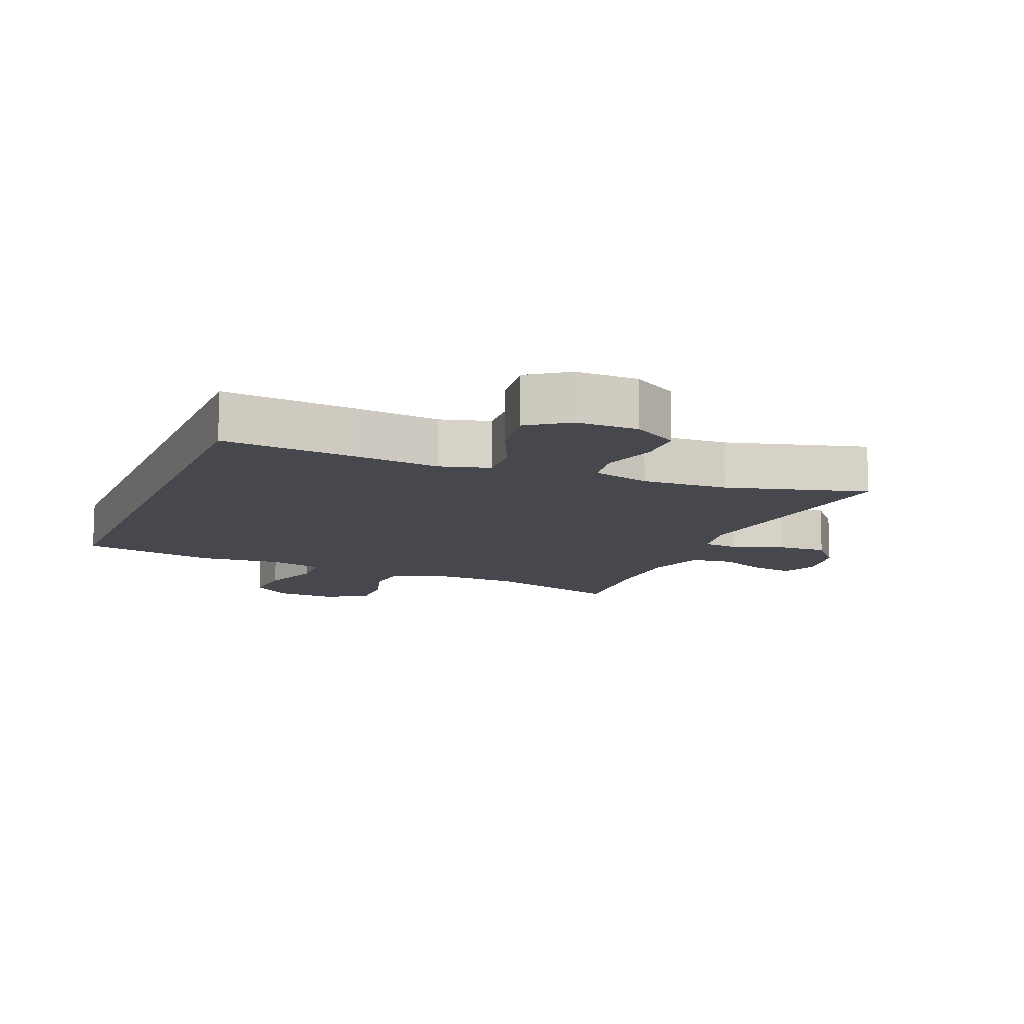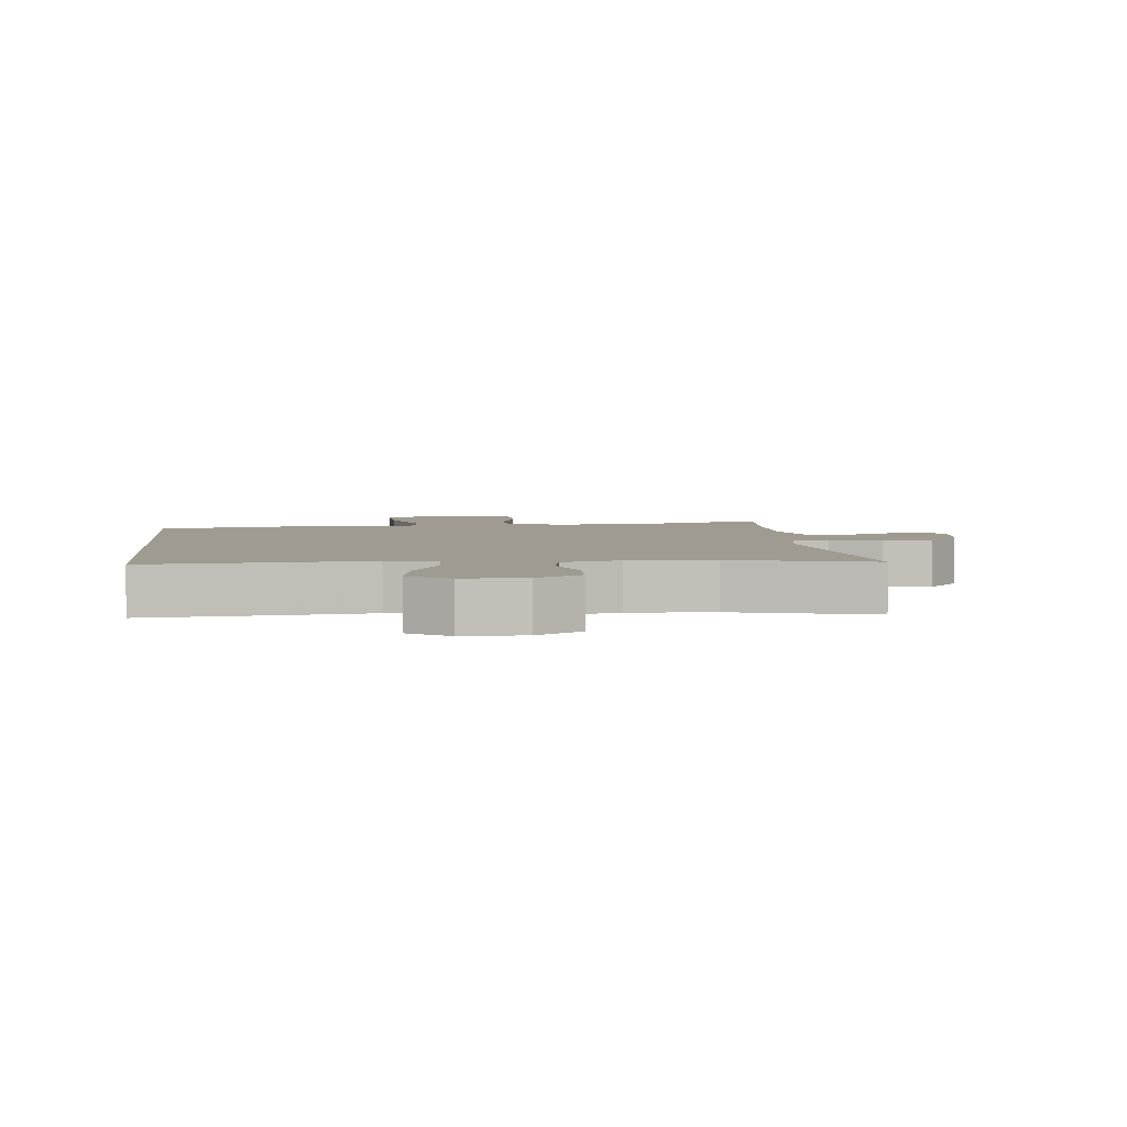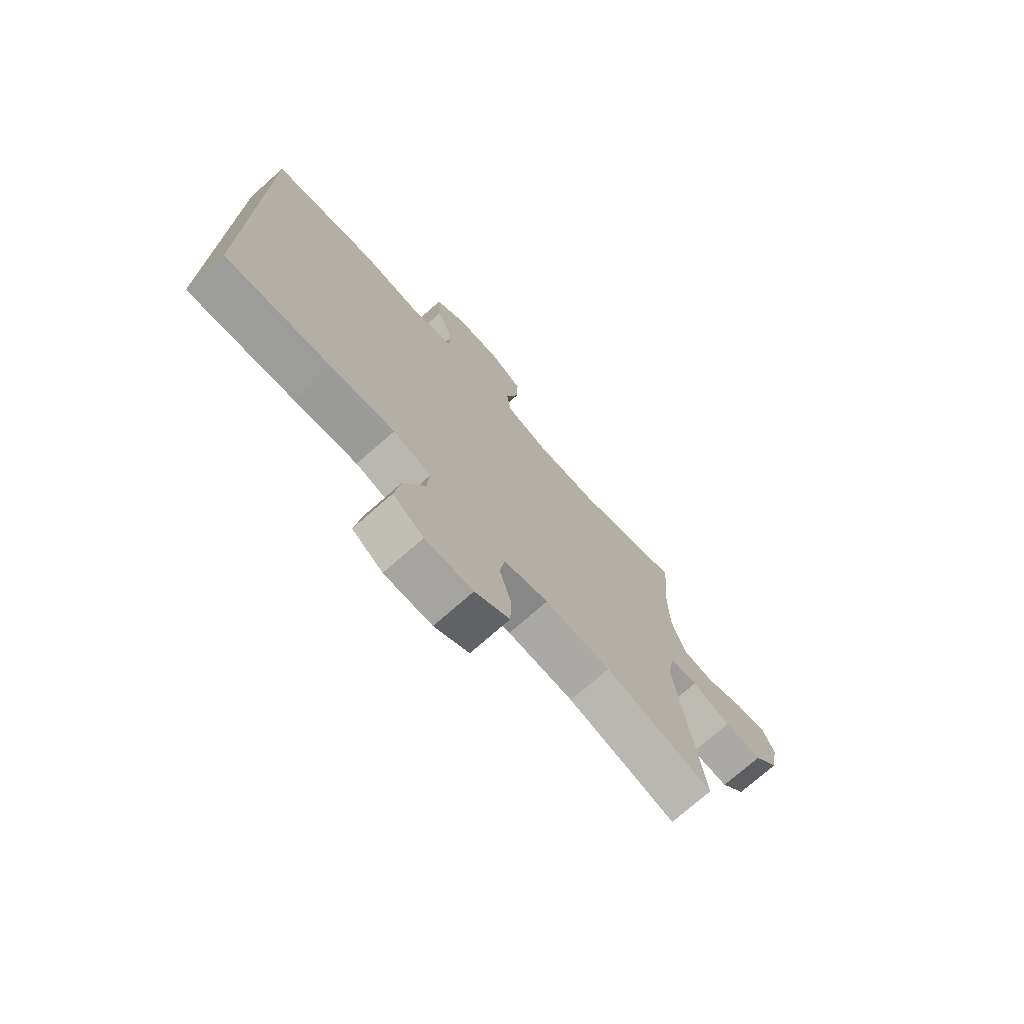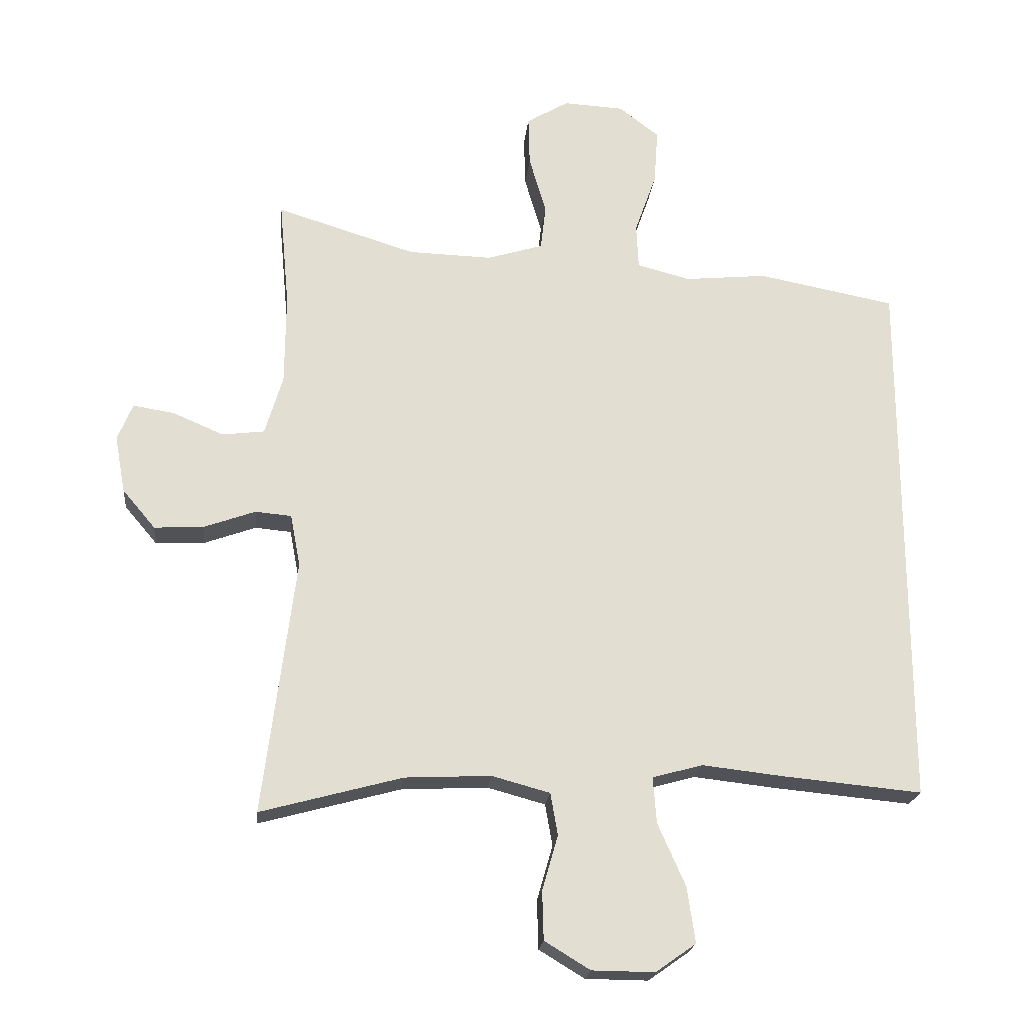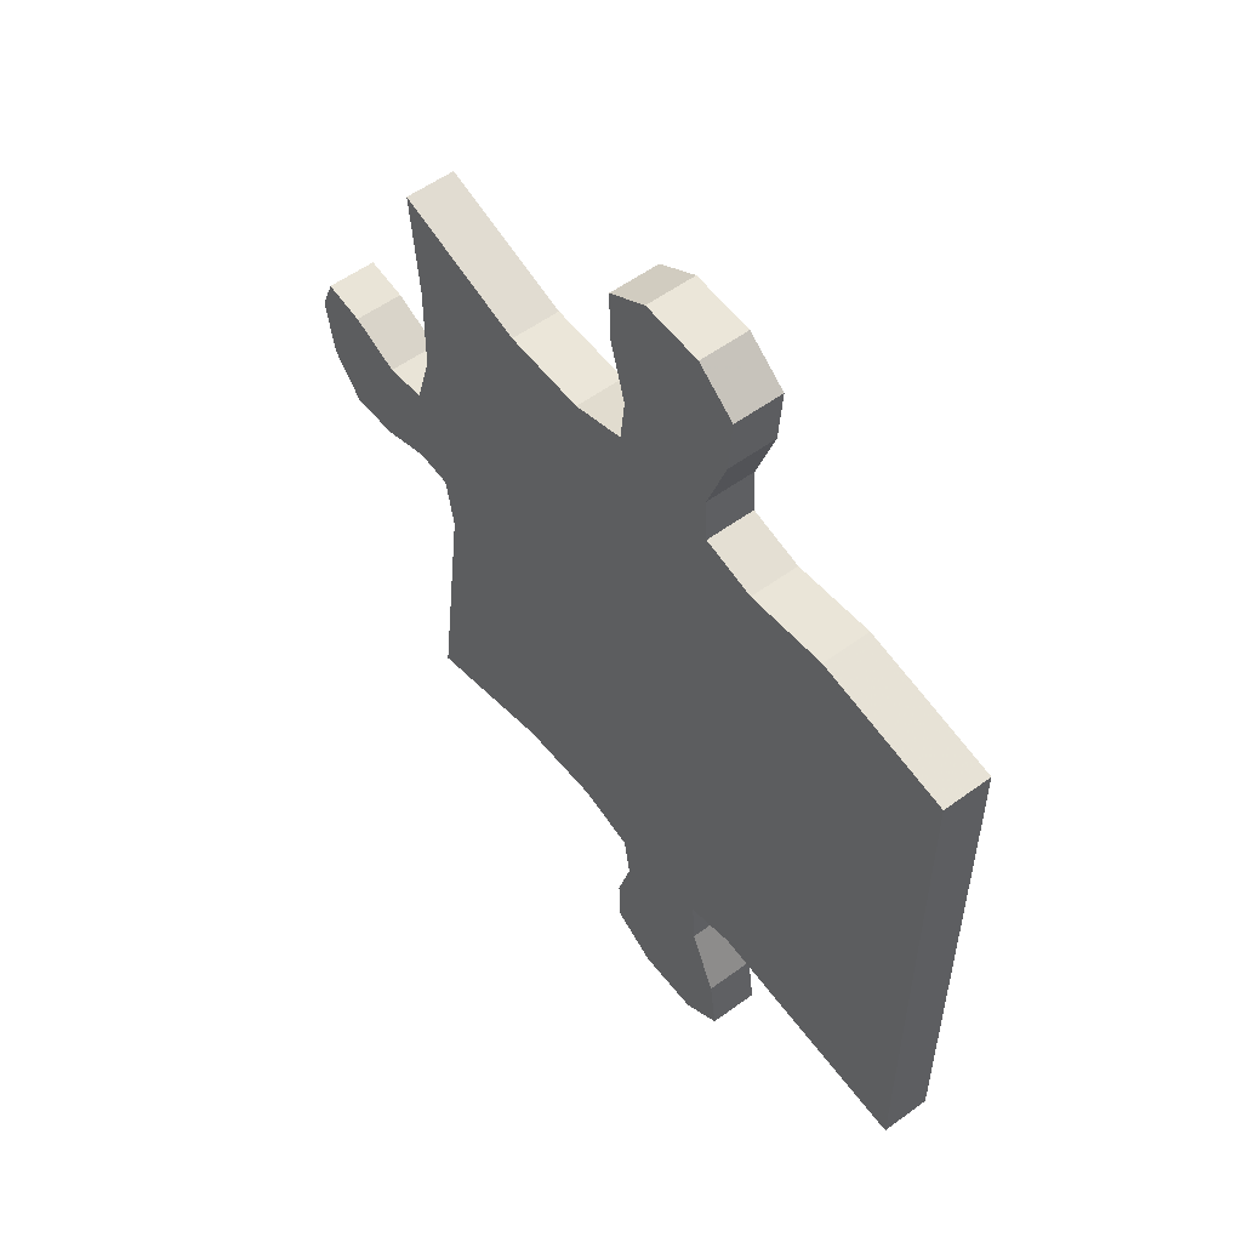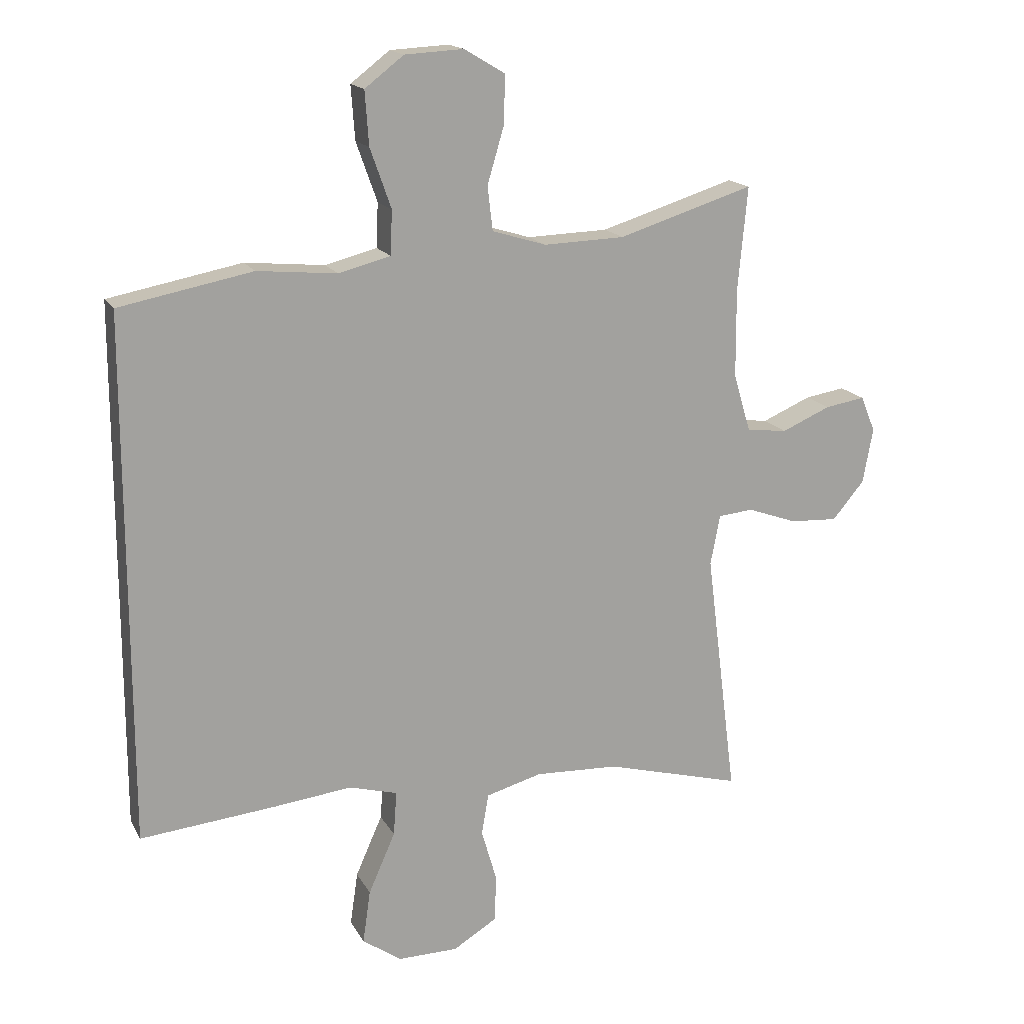
<metadata>
{"format":"obj","ext":"obj","renderer":"f3d","projection":"perspective","resolution":1024,"background":"white","views":[{"elev":-11.8,"azim":157.7,"up":"+Y"},{"elev":4.1,"azim":174.1,"up":"+Y"},{"elev":-73.7,"azim":131.5,"up":"+Z"},{"elev":-21.2,"azim":-5.7,"up":"+Z"},{"elev":55.3,"azim":52.4,"up":"+Z"},{"elev":16.7,"azim":159.5,"up":"+Z"}]}
</metadata>
<code>
v 0.5 0.07 -0.445
v 0.289 0.07 -0.425
v 0.165 0.07 -0.411
v 0.089 0.07 -0.432
v 0.094 0.07 -0.502
v 0.136 0.07 -0.597
v 0.148 0.07 -0.681
v 0.087 0.07 -0.724
v -0.008 0.07 -0.723
v -0.077 0.07 -0.681
v -0.079 0.07 -0.607
v -0.055 0.07 -0.524
v -0.066 0.07 -0.46
v -0.154 0.07 -0.436
v -0.285 0.07 -0.442
v -0.5 0.07 -0.5
v -0.451 0.07 -0.111
v -0.466 0.07 -0.032
v -0.521 0.07 -0.027
v -0.599 0.07 -0.055
v -0.674 0.07 -0.059
v -0.724 0.07 0
v -0.74 0.07 0.087
v -0.717 0.07 0.143
v -0.654 0.07 0.133
v -0.577 0.07 0.1
v -0.513 0.07 0.108
v -0.486 0.07 0.199
v -0.485 0.07 0.337
v -0.5 0.07 0.5
v -0.288 0.07 0.434
v -0.161 0.07 0.43
v -0.076 0.07 0.456
v -0.068 0.07 0.525
v -0.094 0.07 0.613
v -0.096 0.07 0.689
v -0.032 0.07 0.727
v 0.06 0.07 0.722
v 0.121 0.07 0.675
v 0.115 0.07 0.591
v 0.082 0.07 0.498
v 0.085 0.07 0.429
v 0.166 0.07 0.408
v 0.291 0.07 0.42
v 0.5 0.07 0.38
v 0.5 0 -0.445
v 0.289 0 -0.425
v 0.165 0 -0.411
v 0.089 0 -0.432
v 0.094 0 -0.502
v 0.136 0 -0.597
v 0.148 0 -0.681
v 0.087 0 -0.724
v -0.008 0 -0.723
v -0.077 0 -0.681
v -0.079 0 -0.607
v -0.055 0 -0.524
v -0.066 0 -0.46
v -0.154 0 -0.436
v -0.285 0 -0.442
v -0.5 0 -0.5
v -0.451 0 -0.111
v -0.466 0 -0.032
v -0.521 0 -0.027
v -0.599 0 -0.055
v -0.674 0 -0.059
v -0.724 0 0
v -0.74 0 0.087
v -0.717 0 0.143
v -0.654 0 0.133
v -0.577 0 0.1
v -0.513 0 0.108
v -0.486 0 0.199
v -0.485 0 0.337
v -0.5 0 0.5
v -0.288 0 0.434
v -0.161 0 0.43
v -0.076 0 0.456
v -0.068 0 0.525
v -0.094 0 0.613
v -0.096 0 0.689
v -0.032 0 0.727
v 0.06 0 0.722
v 0.121 0 0.675
v 0.115 0 0.591
v 0.082 0 0.498
v 0.085 0 0.429
v 0.166 0 0.408
v 0.291 0 0.42
v 0.5 0 0.38
f 1 2 3
f 45 1 3
f 44 45 3
f 43 44 3
f 42 43 3 4
f 41 42 4
f 39 40 41
f 38 39 41
f 37 38 41
f 36 37 41
f 35 36 41
f 34 35 41
f 33 34 41 4
f 32 33 4 5
f 31 32 5
f 29 30 31 5
f 5 6 7
f 29 5 7
f 28 29 7
f 27 28 7
f 26 27 7
f 24 25 26
f 23 24 26
f 22 23 26
f 21 22 26
f 20 21 26
f 19 20 26
f 18 19 26
f 18 26 7
f 15 16 17
f 14 15 17 18
f 13 14 18
f 10 11 12
f 9 10 12
f 8 9 12
f 7 8 12
f 7 12 13
f 7 13 18
f 48 47 46
f 48 46 90
f 48 90 89
f 48 89 88
f 49 48 88 87
f 49 87 86
f 86 85 84
f 86 84 83
f 86 83 82
f 86 82 81
f 86 81 80
f 86 80 79
f 49 86 79 78
f 50 49 78 77
f 50 77 76
f 50 76 75 74
f 52 51 50
f 52 50 74
f 52 74 73
f 52 73 72
f 52 72 71
f 71 70 69
f 71 69 68
f 71 68 67
f 71 67 66
f 71 66 65
f 71 65 64
f 71 64 63
f 52 71 63
f 62 61 60
f 63 62 60 59
f 63 59 58
f 57 56 55
f 57 55 54
f 57 54 53
f 57 53 52
f 58 57 52
f 63 58 52
f 1 46 47 2
f 2 47 48 3
f 3 48 49 4
f 4 49 50 5
f 5 50 51 6
f 6 51 52 7
f 7 52 53 8
f 8 53 54 9
f 9 54 55 10
f 10 55 56 11
f 11 56 57 12
f 12 57 58 13
f 13 58 59 14
f 14 59 60 15
f 15 60 61 16
f 16 61 62 17
f 17 62 63 18
f 18 63 64 19
f 19 64 65 20
f 20 65 66 21
f 21 66 67 22
f 22 67 68 23
f 23 68 69 24
f 24 69 70 25
f 25 70 71 26
f 26 71 72 27
f 27 72 73 28
f 28 73 74 29
f 29 74 75 30
f 30 75 76 31
f 31 76 77 32
f 32 77 78 33
f 33 78 79 34
f 34 79 80 35
f 35 80 81 36
f 36 81 82 37
f 37 82 83 38
f 38 83 84 39
f 39 84 85 40
f 40 85 86 41
f 41 86 87 42
f 42 87 88 43
f 43 88 89 44
f 44 89 90 45
f 45 90 46 1

</code>
